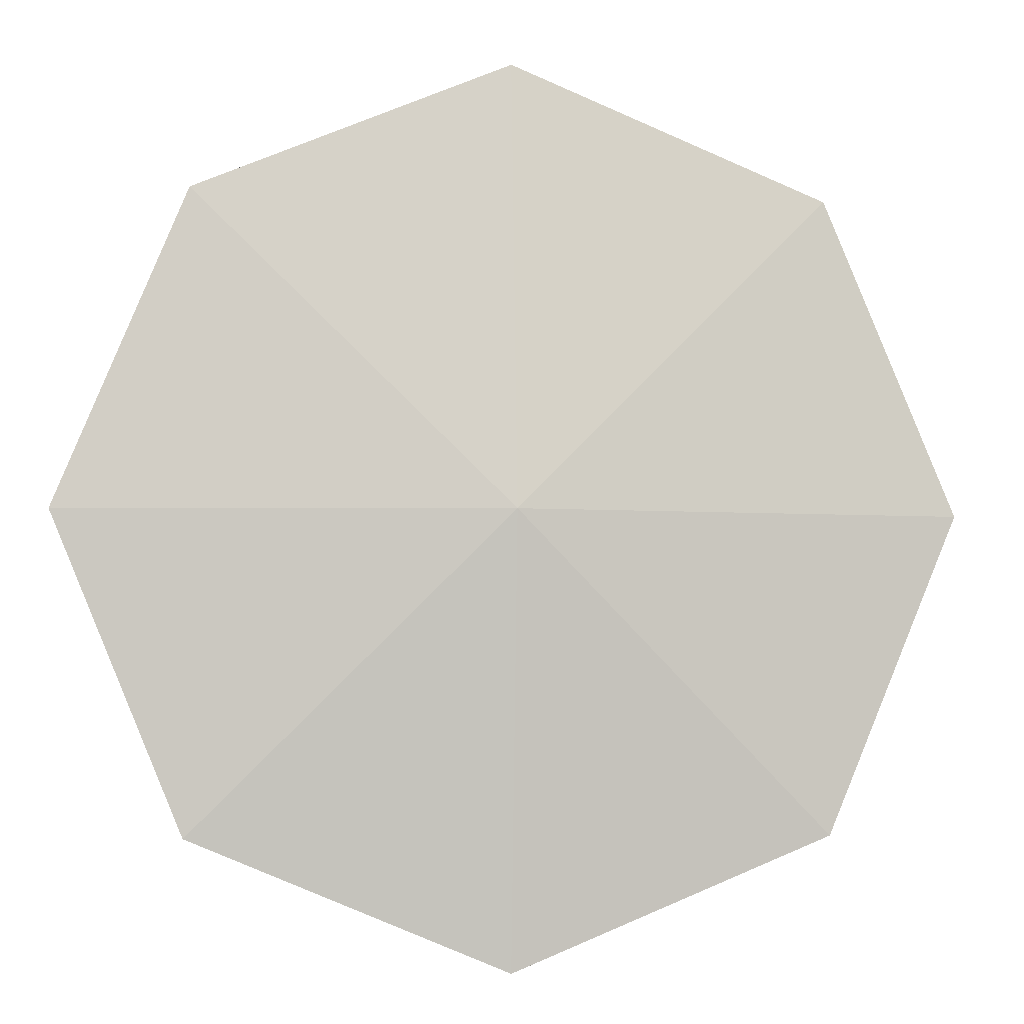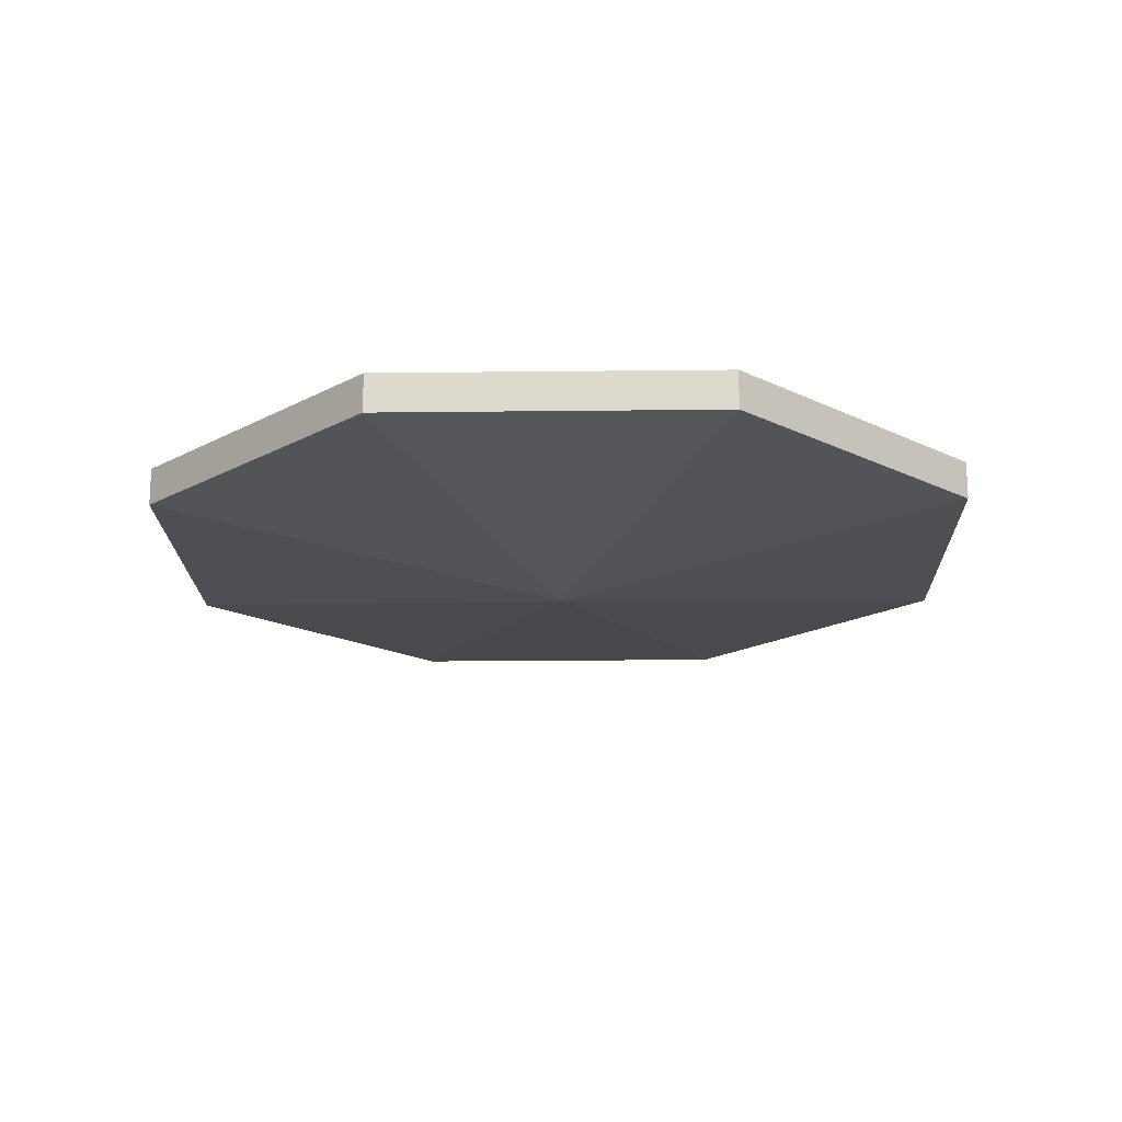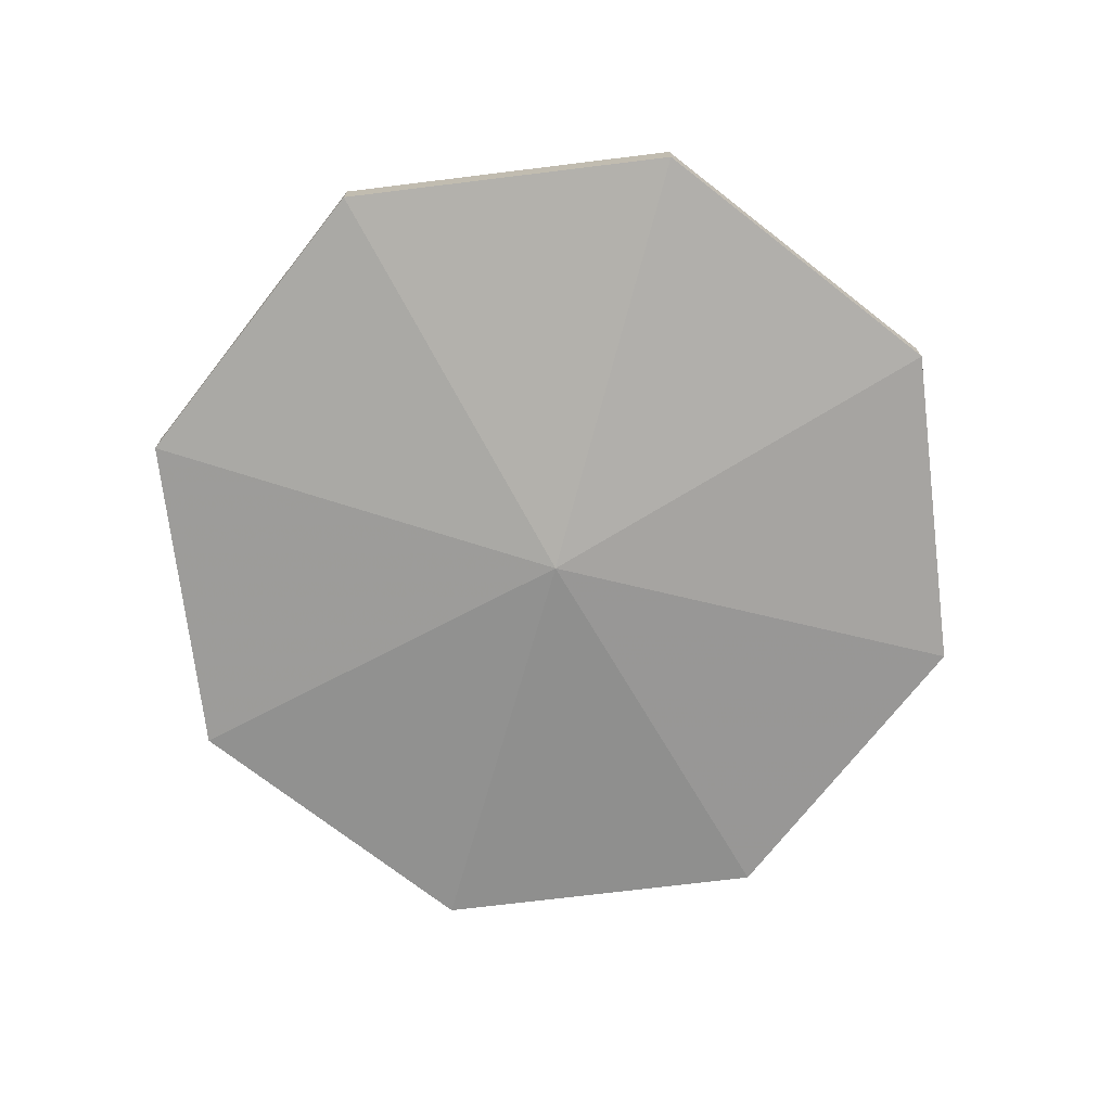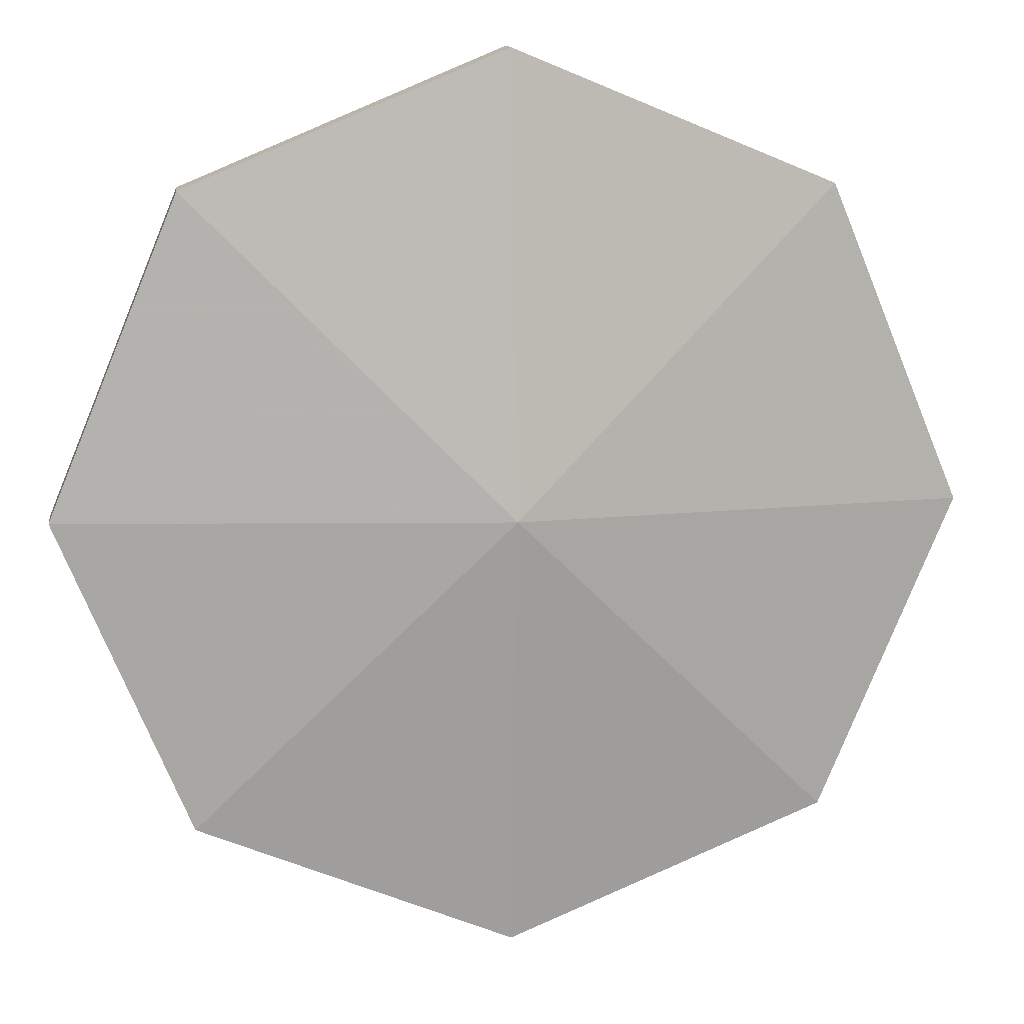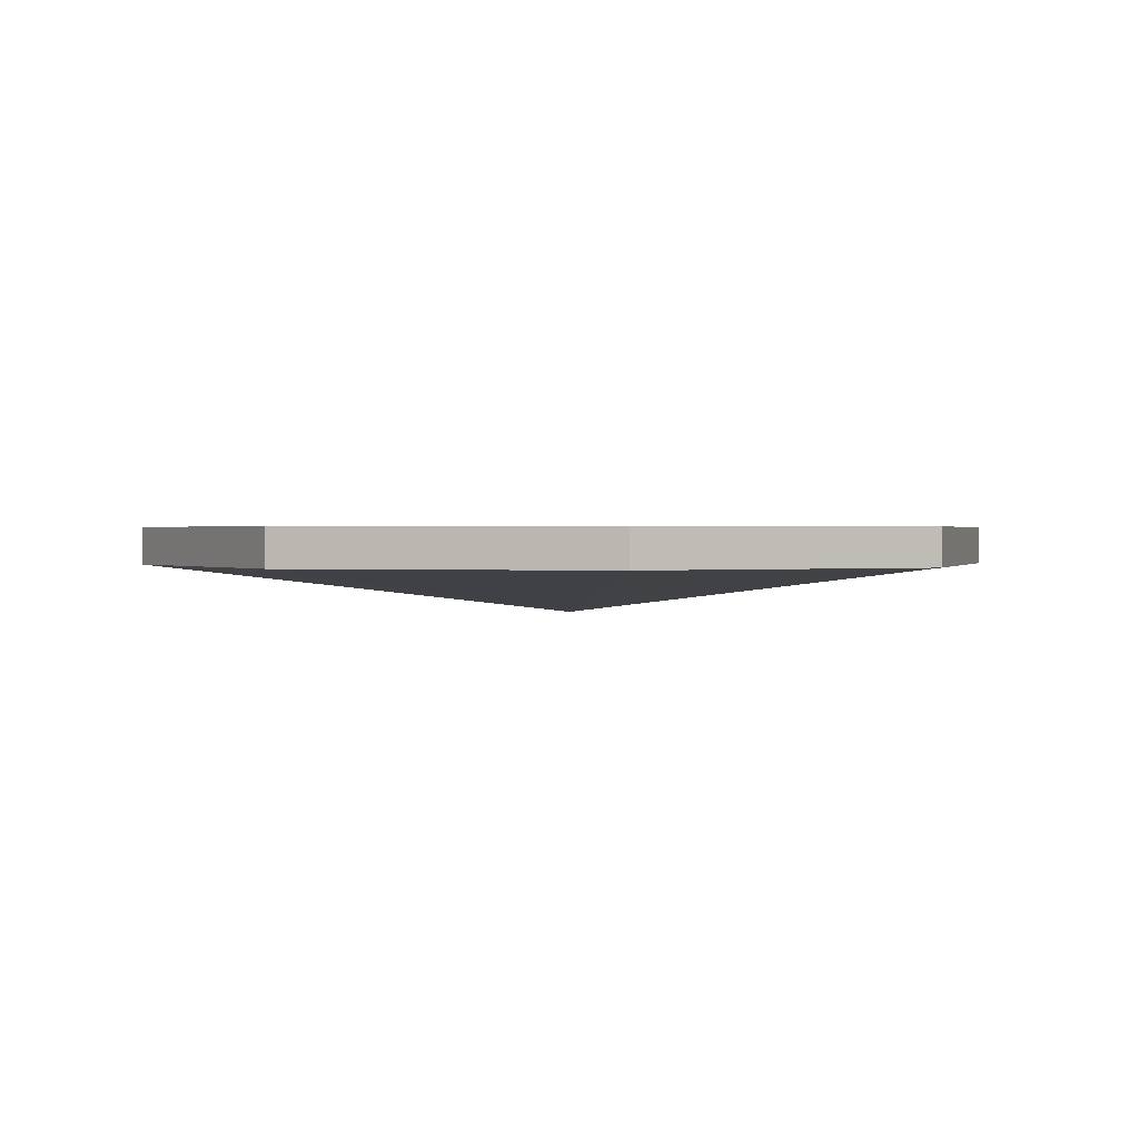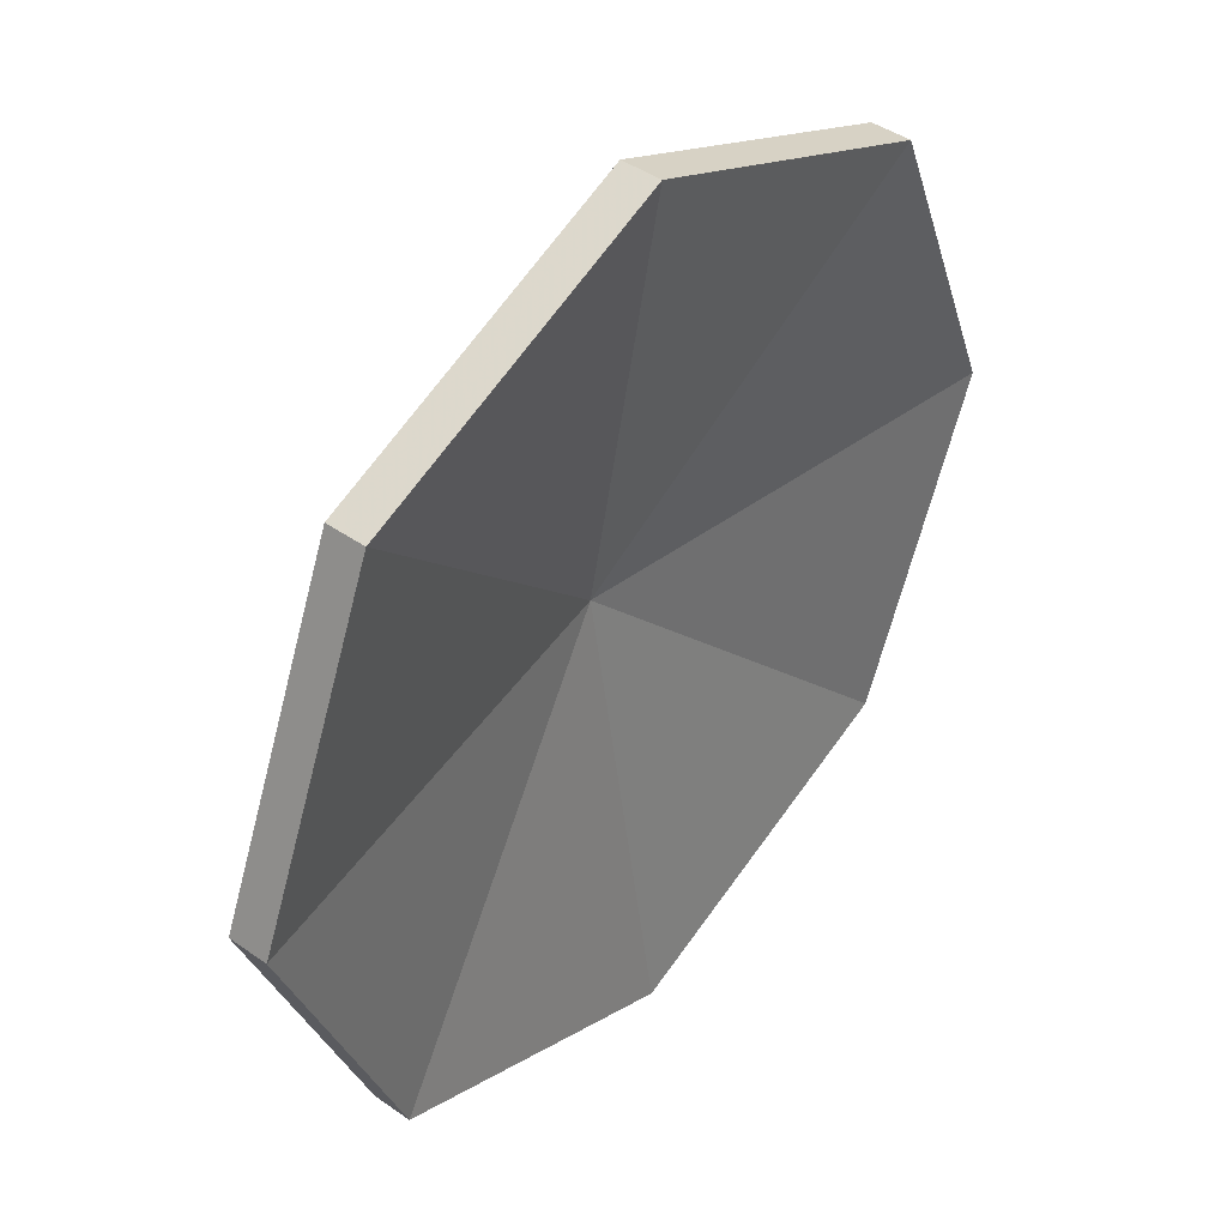
<metadata>
{"format":"obj","ext":"obj","renderer":"f3d","projection":"perspective","resolution":1024,"background":"white","views":[{"elev":-4.7,"azim":-6.9,"up":"+Z"},{"elev":-18.4,"azim":-156.2,"up":"+Y"},{"elev":-72.2,"azim":-60.5,"up":"+Y"},{"elev":13.0,"azim":-7.4,"up":"+Z"},{"elev":0.9,"azim":-96.7,"up":"+Y"},{"elev":43.1,"azim":129.8,"up":"+Z"}]}
</metadata>
<code>
v 39.59 7.972 -6.1e-05
v 27.99 4.519 -27.99
v 27.99 7.972 -27.99
v 27.99 4.519 -27.99
v 39.59 7.972 -6.1e-05
v 39.59 4.519 -3.1e-05
v 27.99 4.519 -27.99
v 0 4.519 -39.59
v 0 7.972 -39.59
v 27.99 4.519 -27.99
v 0 7.972 -39.59
v 27.99 7.972 -27.99
v -27.99 4.519 -27.99
v 0 7.972 -39.59
v 0 4.519 -39.59
v 0 7.972 -39.59
v -27.99 4.519 -27.99
v -27.99 7.972 -27.99
v -39.59 7.972 -6.1e-05
v -27.99 4.519 -27.99
v -39.59 4.519 -3.1e-05
v -27.99 4.519 -27.99
v -39.59 7.972 -6.1e-05
v -27.99 7.972 -27.99
v -27.99 7.972 27.99
v -39.59 4.519 -3.1e-05
v -27.99 4.519 27.99
v -39.59 4.519 -3.1e-05
v -27.99 7.972 27.99
v -39.59 7.972 -6.1e-05
v -27.99 7.972 27.99
v 0 4.519 39.59
v 0 7.972 39.59
v 0 4.519 39.59
v -27.99 7.972 27.99
v -27.99 4.519 27.99
v 27.99 7.972 27.99
v 0 7.972 39.59
v 0 4.519 39.59
v 27.99 7.972 27.99
v 0 4.519 39.59
v 27.99 4.519 27.99
v 27.99 7.972 27.99
v 39.59 4.519 -3.1e-05
v 39.59 7.972 -6.1e-05
v 39.59 4.519 -3.1e-05
v 27.99 7.972 27.99
v 27.99 4.519 27.99
v 27.99 4.519 -27.99
v 39.59 4.519 -3.1e-05
v 0 0 -7.6e-05
v 0 4.519 -39.59
v 27.99 4.519 -27.99
v 0 0 -7.6e-05
v -27.99 4.519 -27.99
v 0 4.519 -39.59
v 0 0 -7.6e-05
v -39.59 4.519 -3.1e-05
v -27.99 4.519 -27.99
v 0 0 -7.6e-05
v -27.99 4.519 27.99
v -39.59 4.519 -3.1e-05
v 0 0 -7.6e-05
v 0 4.519 39.59
v -27.99 4.519 27.99
v 0 0 -7.6e-05
v 27.99 4.519 27.99
v 0 4.519 39.59
v 0 0 -7.6e-05
v 39.59 4.519 -3.1e-05
v 27.99 4.519 27.99
v 0 0 -7.6e-05
v 39.59 7.972 -6.1e-05
v 27.99 7.972 -27.99
v 0 1.811 -6.1e-05
v 27.99 7.972 27.99
v 39.59 7.972 -6.1e-05
v 0 1.811 -6.1e-05
v 0 7.972 39.59
v 27.99 7.972 27.99
v 0 1.811 -6.1e-05
v -27.99 7.972 27.99
v 0 7.972 39.59
v 0 1.811 -6.1e-05
v -39.59 7.972 -6.1e-05
v -27.99 7.972 27.99
v 0 1.811 -6.1e-05
v -27.99 7.972 -27.99
v -39.59 7.972 -6.1e-05
v 0 1.811 -6.1e-05
v 0 7.972 -39.59
v -27.99 7.972 -27.99
v 0 1.811 -6.1e-05
v 27.99 7.972 -27.99
v 0 7.972 -39.59
v 0 1.811 -6.1e-05
g UnrealEdObject
f 1 2 3
f 4 5 6
f 7 8 9
f 10 11 12
f 13 14 15
f 16 17 18
f 19 20 21
f 22 23 24
f 25 26 27
f 28 29 30
f 31 32 33
f 34 35 36
f 37 38 39
f 40 41 42
f 43 44 45
f 46 47 48
f 49 50 51
f 52 53 54
f 55 56 57
f 58 59 60
f 61 62 63
f 64 65 66
f 67 68 69
f 70 71 72
f 73 74 75
f 76 77 78
f 79 80 81
f 82 83 84
f 85 86 87
f 88 89 90
f 91 92 93
f 94 95 96
g

</code>
